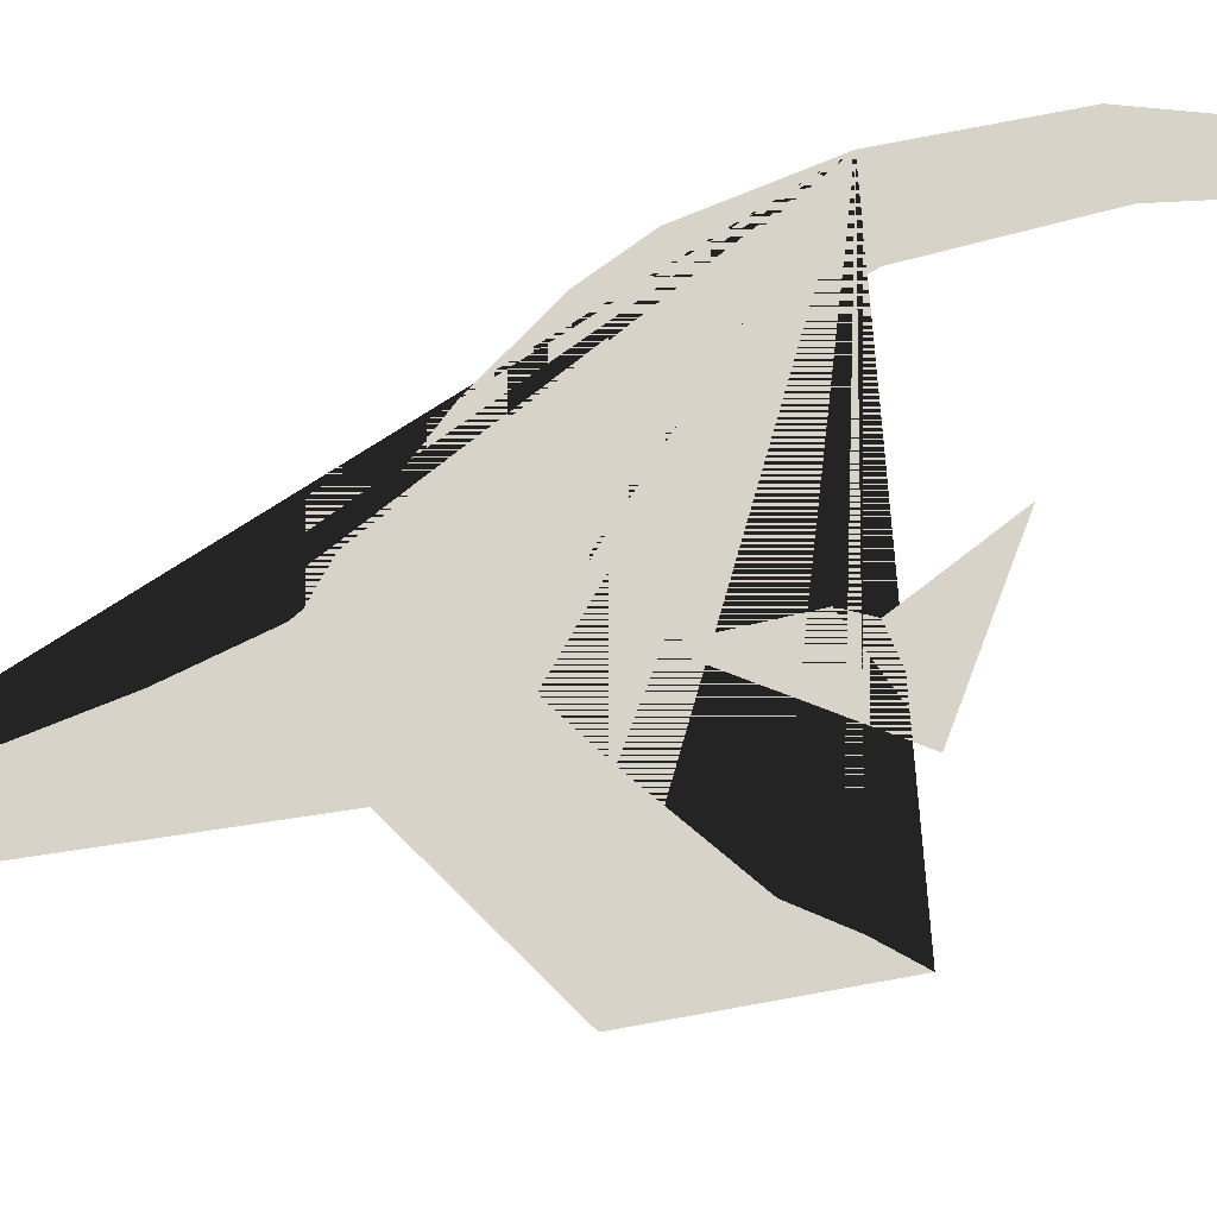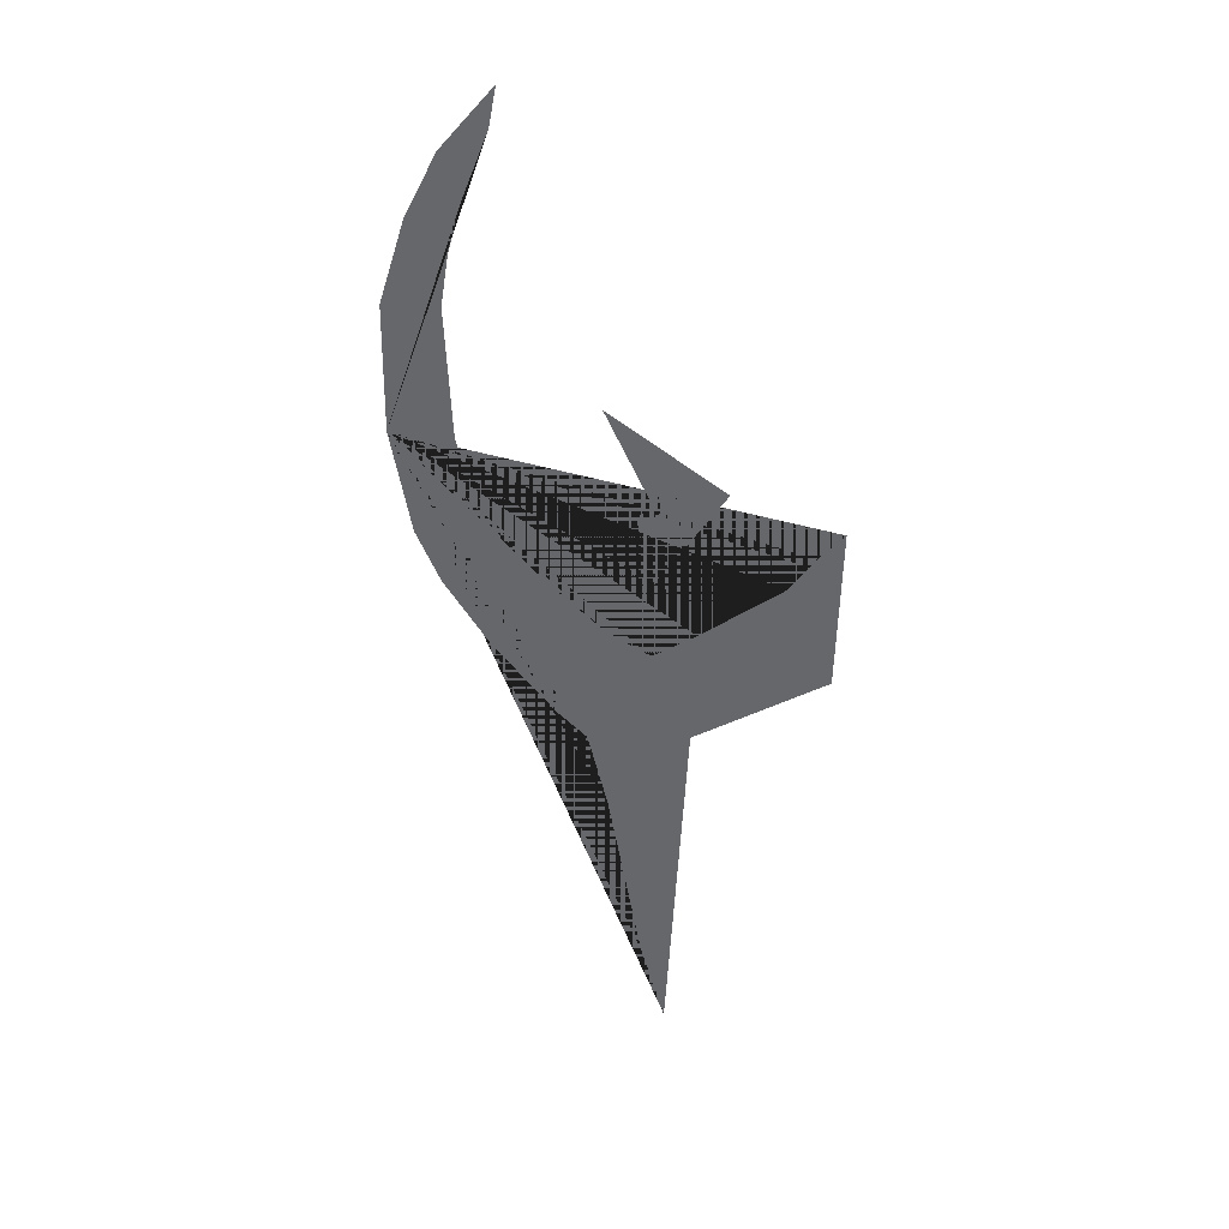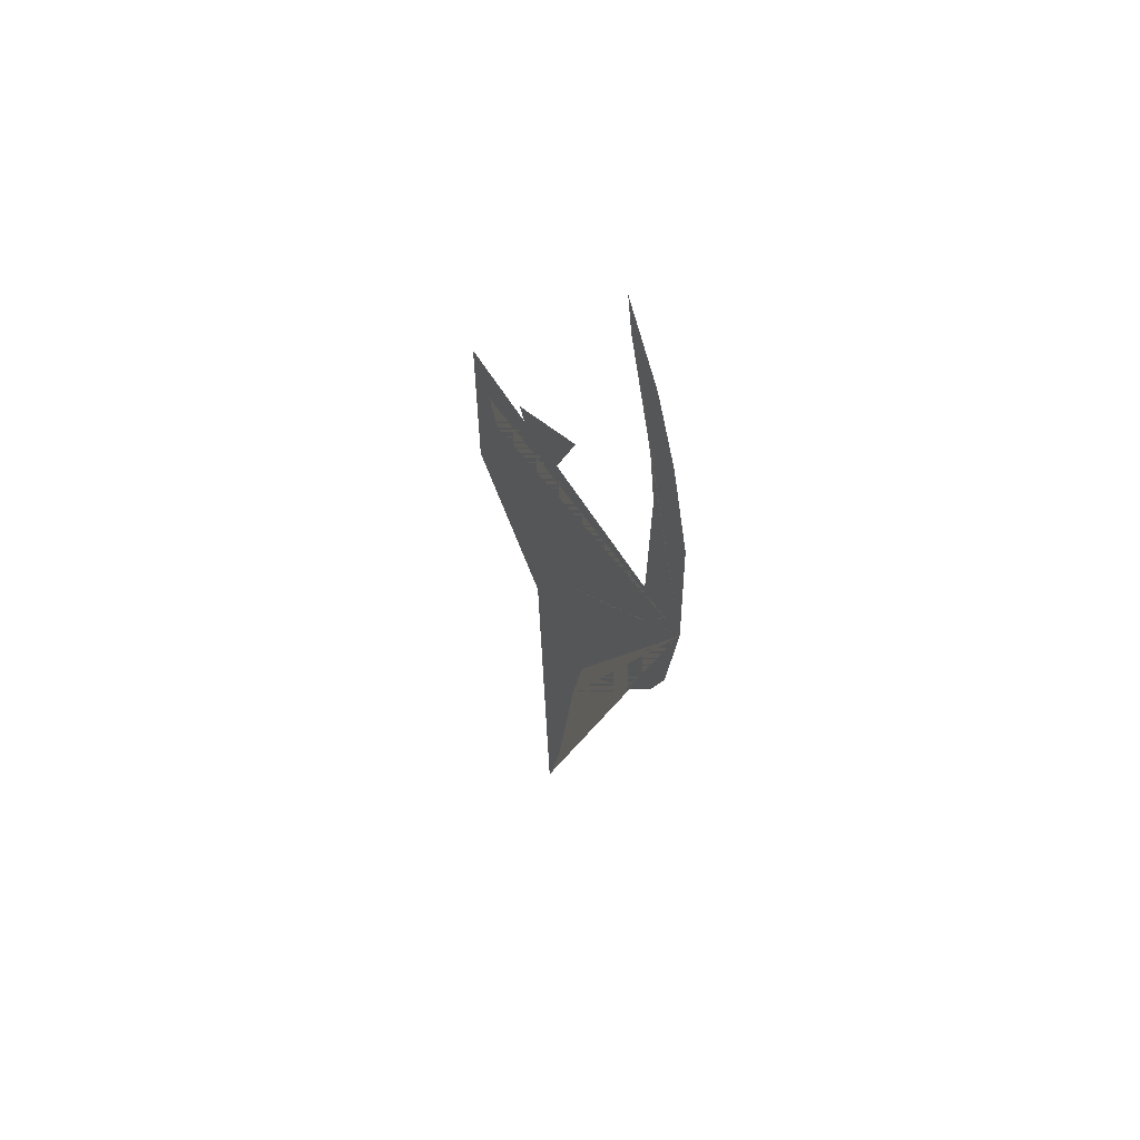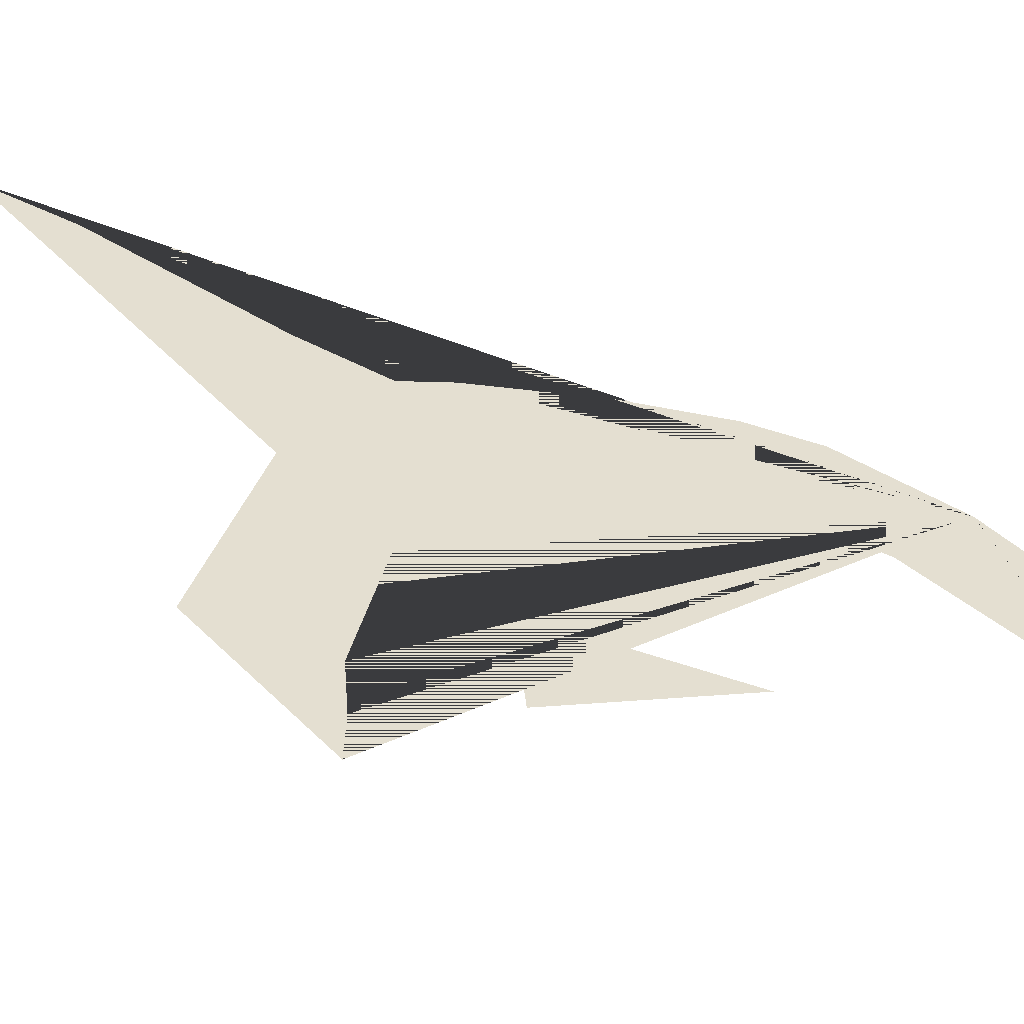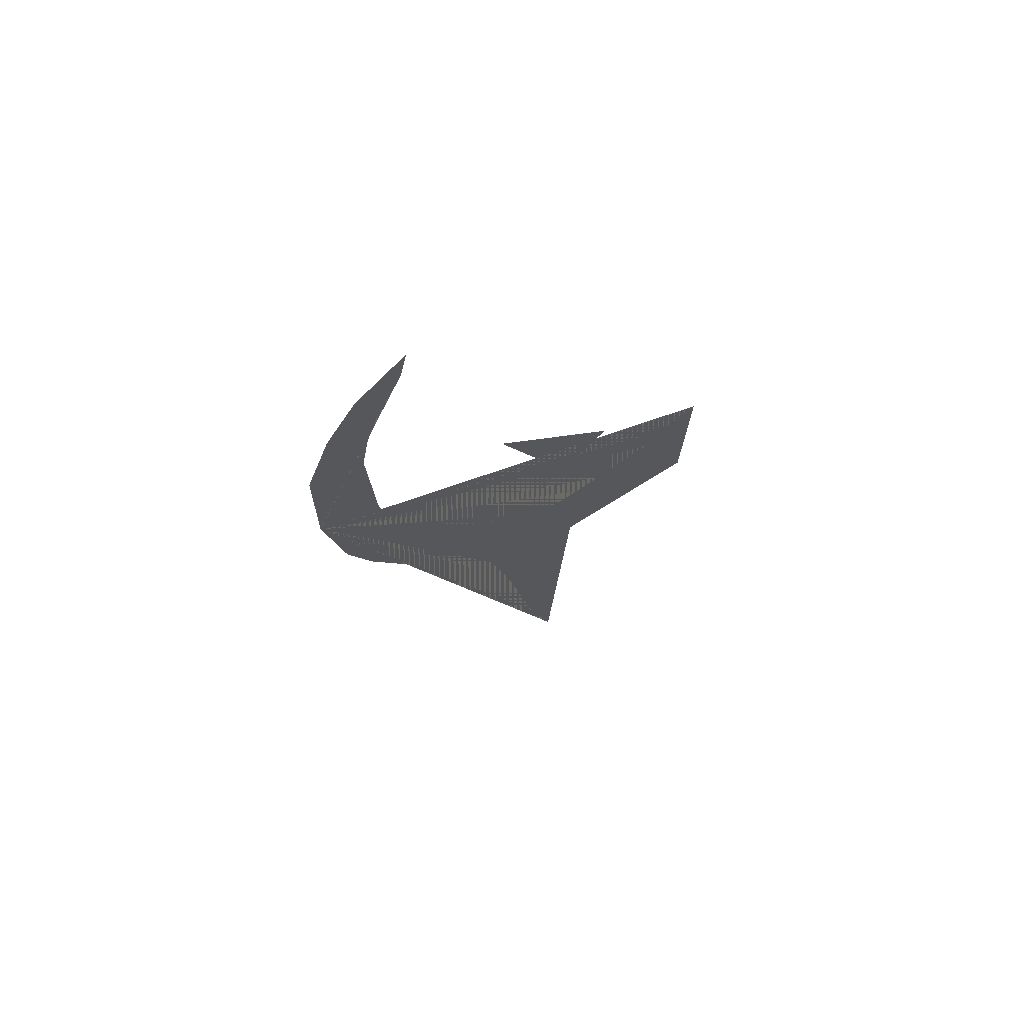
<metadata>
{"format":"obj","ext":"obj","renderer":"f3d","projection":"perspective","resolution":1024,"background":"white","views":[{"elev":76.1,"azim":78.3,"up":"+Z"},{"elev":36.0,"azim":12.2,"up":"+Y"},{"elev":56.0,"azim":-117.6,"up":"+Y"},{"elev":36.8,"azim":141.7,"up":"+Z"},{"elev":70.7,"azim":-22.0,"up":"+Y"}]}
</metadata>
<code>
o sinrunes2.001
v -0.138 0.5741 -1e-06
v -0.1959 0.5044 -1e-06
v -0.2311 0.4333 -1e-06
v -0.2599 0.3404 -1e-06
v -0.2614 0.1985 -1e-06
v -0.2394 0.08231 -1e-06
v -0.2131 0.02465 -1e-06
v -0.1633 -0.04768 -1e-06
v -0.09227 -0.1286 -1e-06
v -0.06012 -0.1564 -1e-06
v -0.03765 -0.2455 -1e-06
v 0.000435 -0.4565 -1e-06
v 0.02822 -0.5548 -1e-06
v 0.05141 -0.1385 -1e-06
v 0.1959 -0.04262 -1e-06
v 0.2006 0.1398 -1e-06
v 0.1736 0.1079 -1e-06
v 0.1447 0.06595 -1e-06
v 0.05611 -0.004245 -1e-06
v 0.008252 -0.03811 -1e-06
v -0.03985 -0.01328 -1e-06
v -0.09584 0.03428 -1e-06
v -0.1443 0.09172 -1e-06
v -0.1732 0.1384 -1e-06
v -0.1914 0.1984 -1e-06
v -0.1986 0.3449 -1e-06
v -0.1899 0.4006 -1e-06
v -0.1752 0.4553 -1e-06
v -0.146 0.5311 -1e-06
v -0.1201 0.063 -1e-06
v 0.1659 0.0968 -1e-06
v -0.1823 0.1684 -1e-06
v -0.04238 0.2511 -1e-06
v 0.08493 0.1701 -1e-06
v -0.004645 0.03071 -1e-06
v -0.006805 0.1294 -1e-06
v 0.005009 0.1541 -1e-06
f 5 4 3 2 1 29 28 27 26 25 32 24 23 30 22 21 20 19 18 31 17 16 15 14 13 12 11 10 9 8 7 6
f 34 35 36 37 33

</code>
